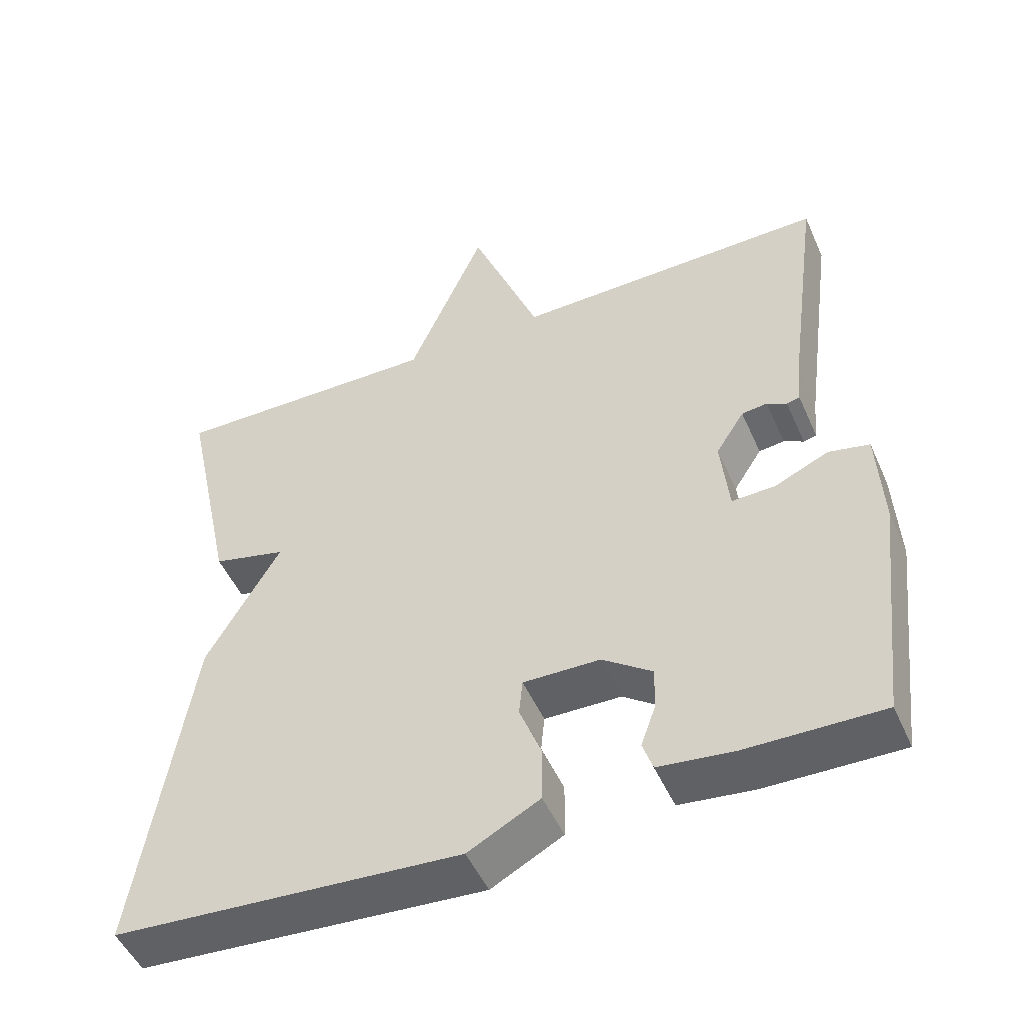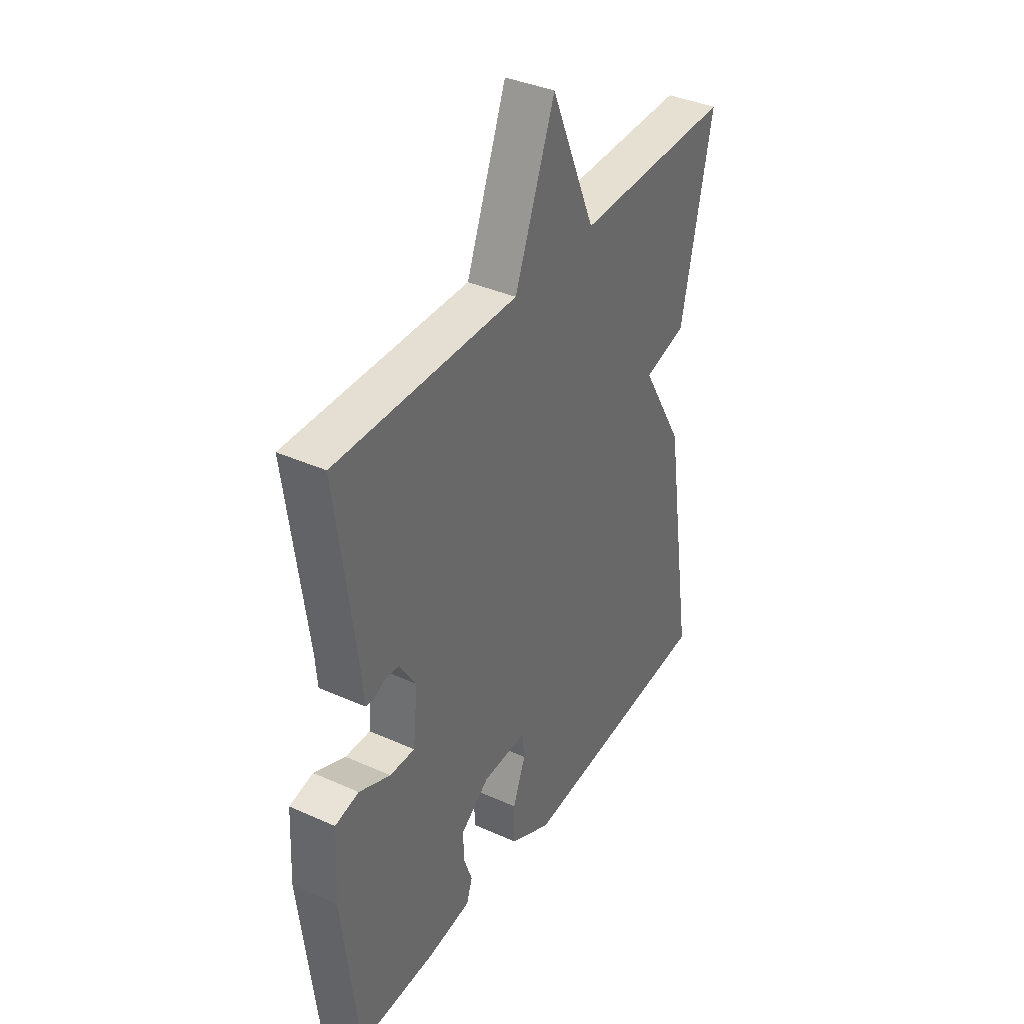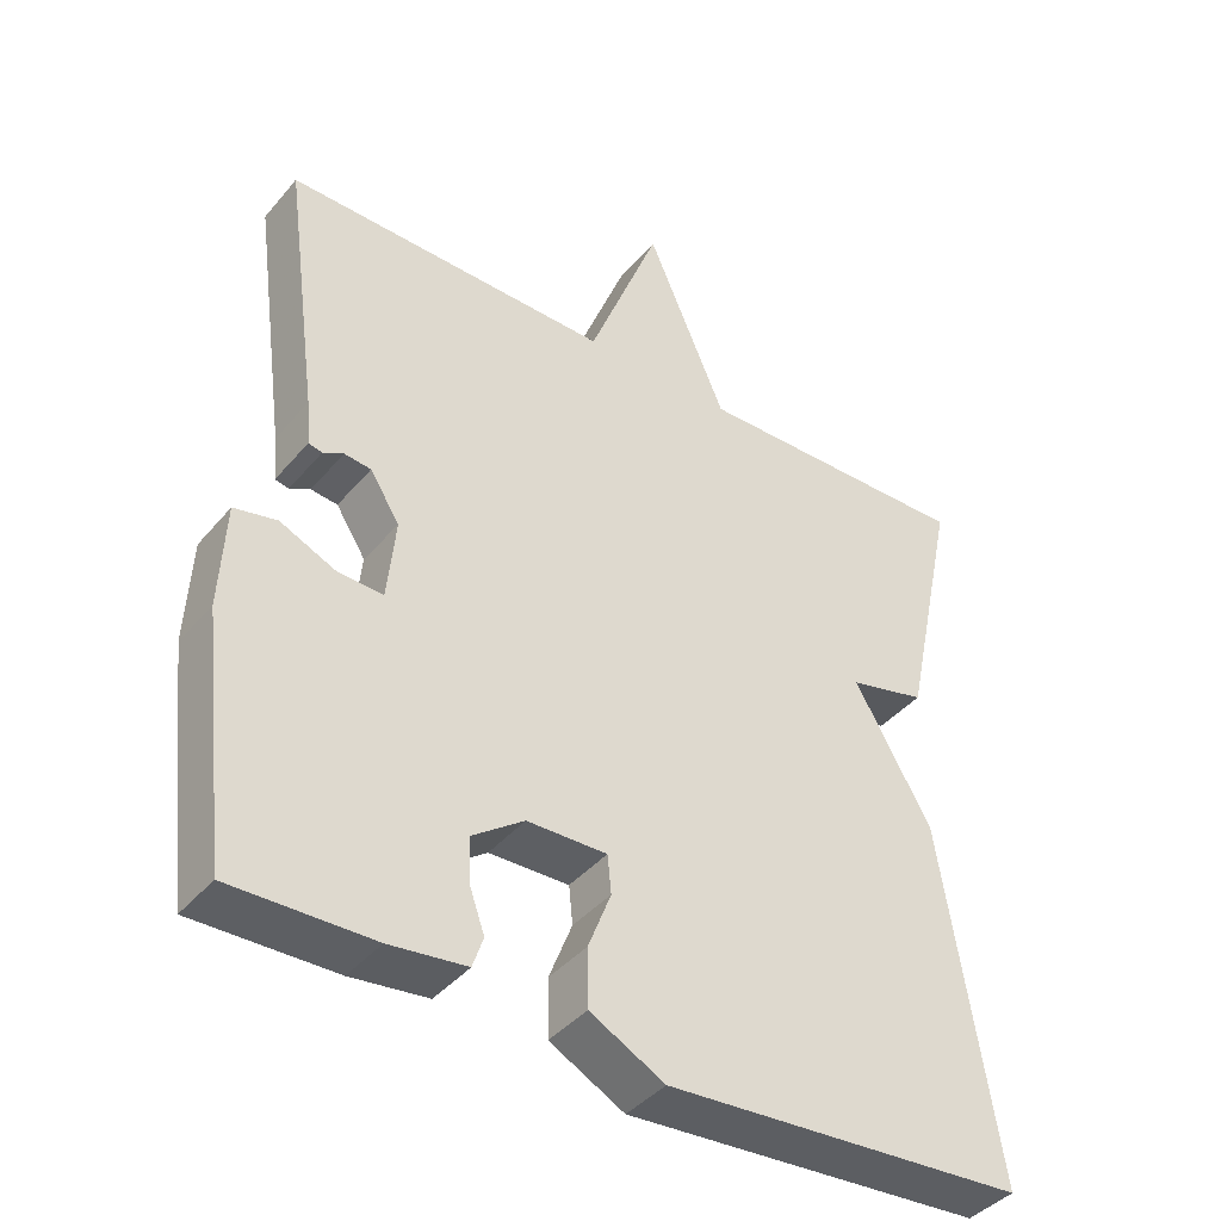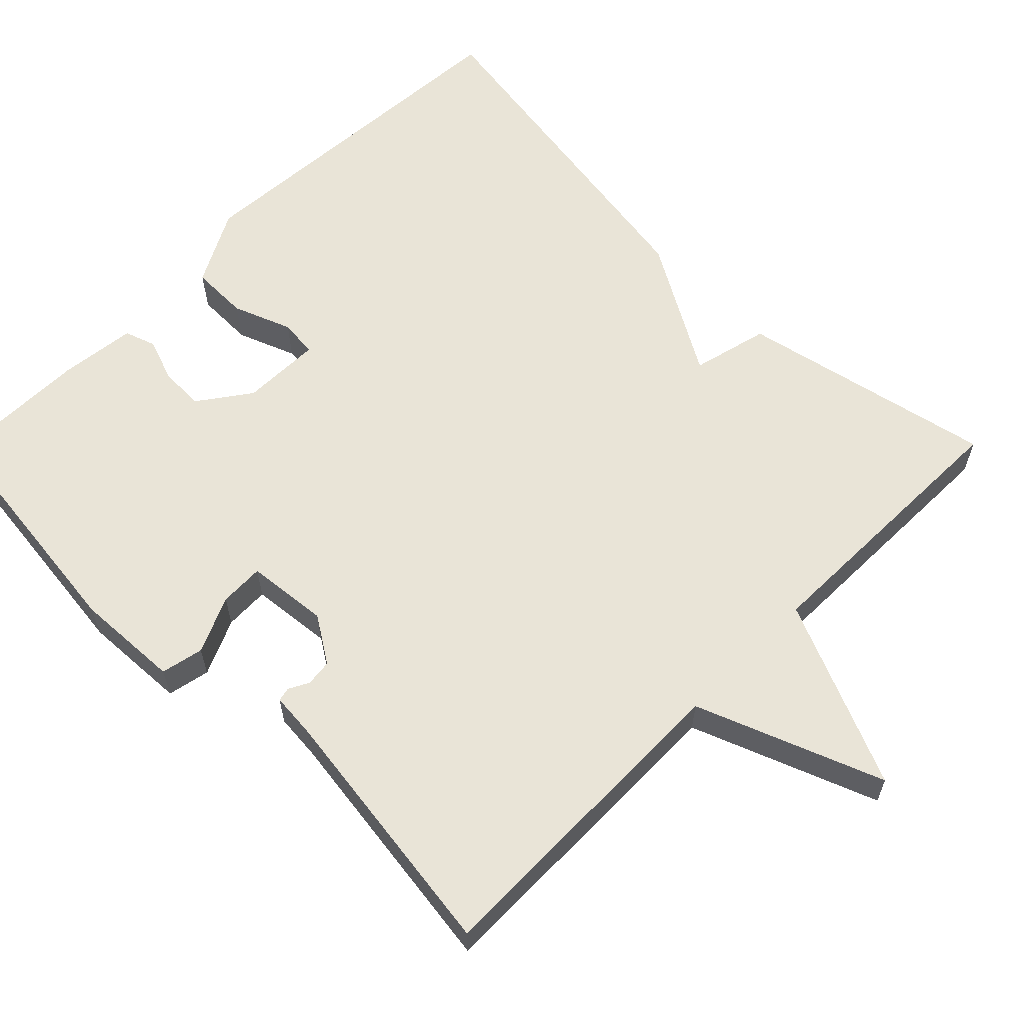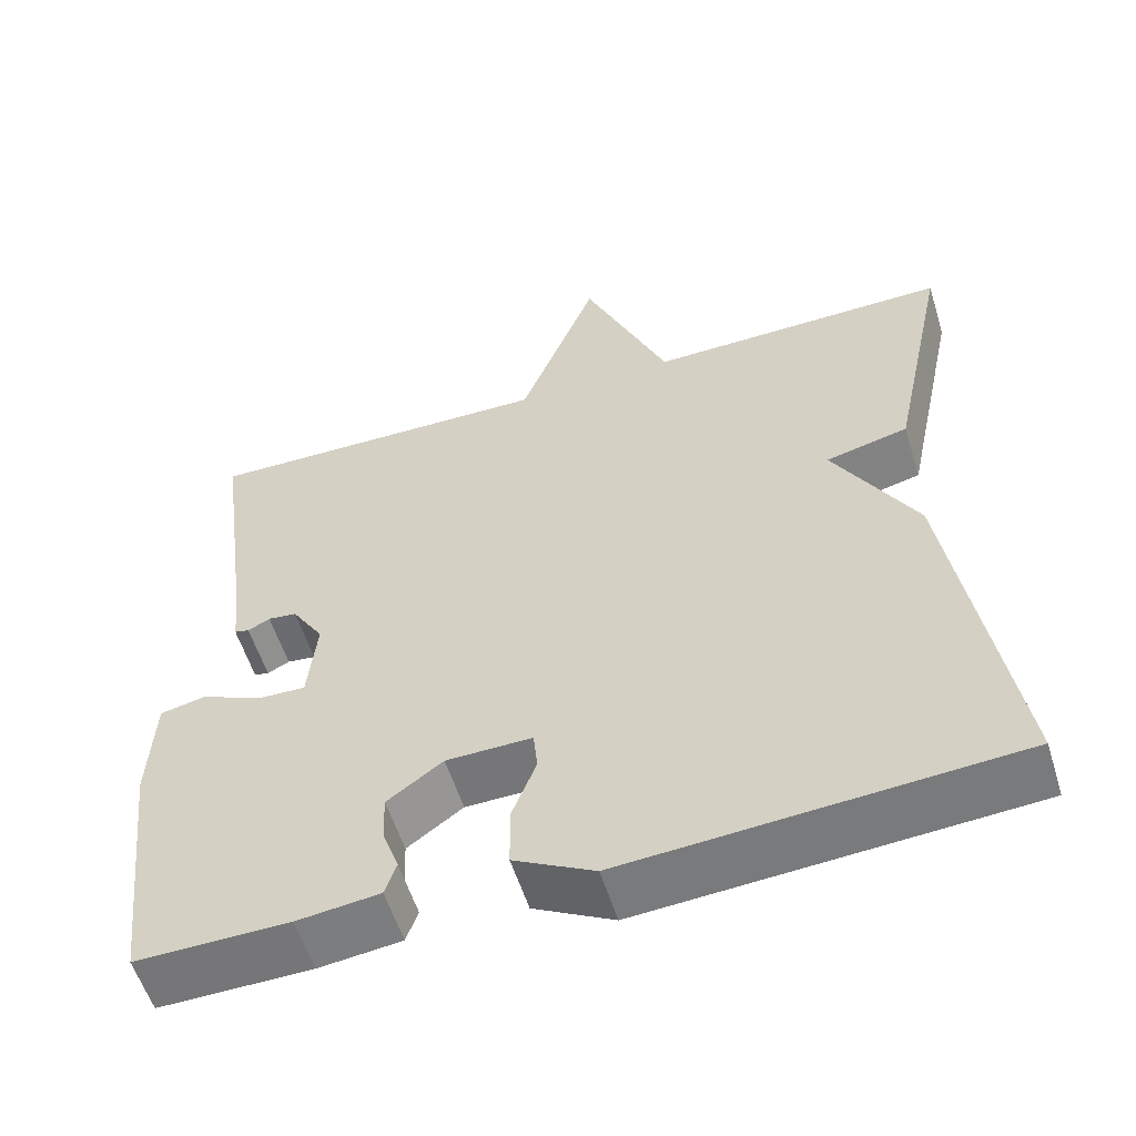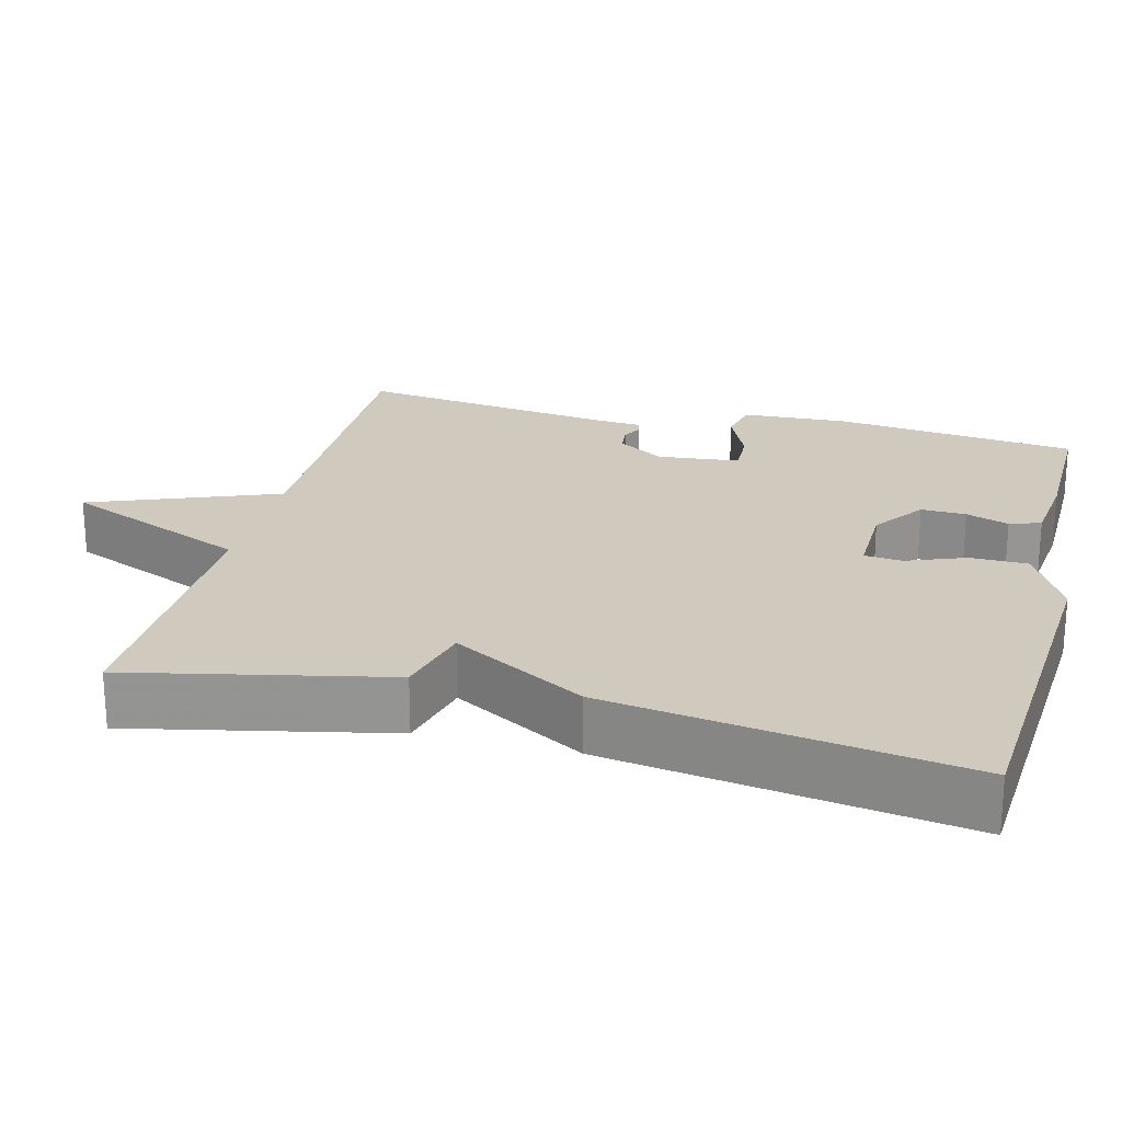
<metadata>
{"format":"obj","ext":"obj","renderer":"f3d","projection":"perspective","resolution":1024,"background":"white","views":[{"elev":-49.8,"azim":-156.6,"up":"+Z"},{"elev":37.8,"azim":-60.2,"up":"+Z"},{"elev":-41.0,"azim":-36.1,"up":"+Z"},{"elev":61.0,"azim":-45.3,"up":"+Y"},{"elev":-56.5,"azim":17.2,"up":"+Z"},{"elev":22.8,"azim":104.3,"up":"+Y"}]}
</metadata>
<code>
v 0.5 0.07 0.5
v 0.428 0.07 0.164
v 0.327 0.07 0.139
v 0.428 0.07 -0.036
v 0.5 0.07 -0.5
v 0.026 0.07 -0.533
v -0.072 0.07 -0.481
v -0.073 0.07 -0.405
v -0.043 0.07 -0.328
v -0.048 0.07 -0.278
v -0.153 0.07 -0.28
v -0.221 0.07 -0.329
v -0.219 0.07 -0.388
v -0.199 0.07 -0.444
v -0.213 0.07 -0.485
v -0.314 0.07 -0.497
v -0.5 0.07 -0.5
v -0.537 0.07 -0.18
v -0.53 0.07 -0.042
v -0.474 0.07 -0.03
v -0.4 0.07 -0.063
v -0.341 0.07 -0.065
v -0.33 0.07 0.043
v -0.369 0.07 0.104
v -0.404 0.07 0.108
v -0.431 0.07 0.094
v -0.449 0.07 0.098
v -0.454 0.07 0.158
v -0.5 0.07 0.5
v -0.07 0.07 0.494
v 0.025 0.07 0.739
v 0.13 0.07 0.494
v 0.5 0 0.5
v 0.428 0 0.164
v 0.327 0 0.139
v 0.428 0 -0.036
v 0.5 0 -0.5
v 0.026 0 -0.533
v -0.072 0 -0.481
v -0.073 0 -0.405
v -0.043 0 -0.328
v -0.048 0 -0.278
v -0.153 0 -0.28
v -0.221 0 -0.329
v -0.219 0 -0.388
v -0.199 0 -0.444
v -0.213 0 -0.485
v -0.314 0 -0.497
v -0.5 0 -0.5
v -0.537 0 -0.18
v -0.53 0 -0.042
v -0.474 0 -0.03
v -0.4 0 -0.063
v -0.341 0 -0.065
v -0.33 0 0.043
v -0.369 0 0.104
v -0.404 0 0.108
v -0.431 0 0.094
v -0.449 0 0.098
v -0.454 0 0.158
v -0.5 0 0.5
v -0.07 0 0.494
v 0.025 0 0.739
v 0.13 0 0.494
f 30 31 32
f 28 29 30
f 28 30 32
f 27 28 32
f 26 27 32
f 25 26 32
f 1 2 3
f 32 1 3
f 25 32 3
f 24 25 3
f 19 20 21
f 18 19 21
f 17 18 21
f 16 17 21
f 15 16 21
f 14 15 21
f 13 14 21
f 12 13 21 22
f 11 12 22 23
f 7 8 9
f 6 7 9
f 5 6 9
f 4 5 9
f 3 4 9
f 3 9 10
f 23 24 3 10
f 10 11 23
f 64 63 62
f 62 61 60
f 64 62 60
f 64 60 59
f 64 59 58
f 64 58 57
f 35 34 33
f 35 33 64
f 35 64 57
f 35 57 56
f 53 52 51
f 53 51 50
f 53 50 49
f 53 49 48
f 53 48 47
f 53 47 46
f 53 46 45
f 54 53 45 44
f 55 54 44 43
f 41 40 39
f 41 39 38
f 41 38 37
f 41 37 36
f 41 36 35
f 42 41 35
f 42 35 56 55
f 55 43 42
f 1 33 34 2
f 2 34 35 3
f 3 35 36 4
f 4 36 37 5
f 5 37 38 6
f 6 38 39 7
f 7 39 40 8
f 8 40 41 9
f 9 41 42 10
f 10 42 43 11
f 11 43 44 12
f 12 44 45 13
f 13 45 46 14
f 14 46 47 15
f 15 47 48 16
f 16 48 49 17
f 17 49 50 18
f 18 50 51 19
f 19 51 52 20
f 20 52 53 21
f 21 53 54 22
f 22 54 55 23
f 23 55 56 24
f 24 56 57 25
f 25 57 58 26
f 26 58 59 27
f 27 59 60 28
f 28 60 61 29
f 29 61 62 30
f 30 62 63 31
f 31 63 64 32
f 32 64 33 1

</code>
